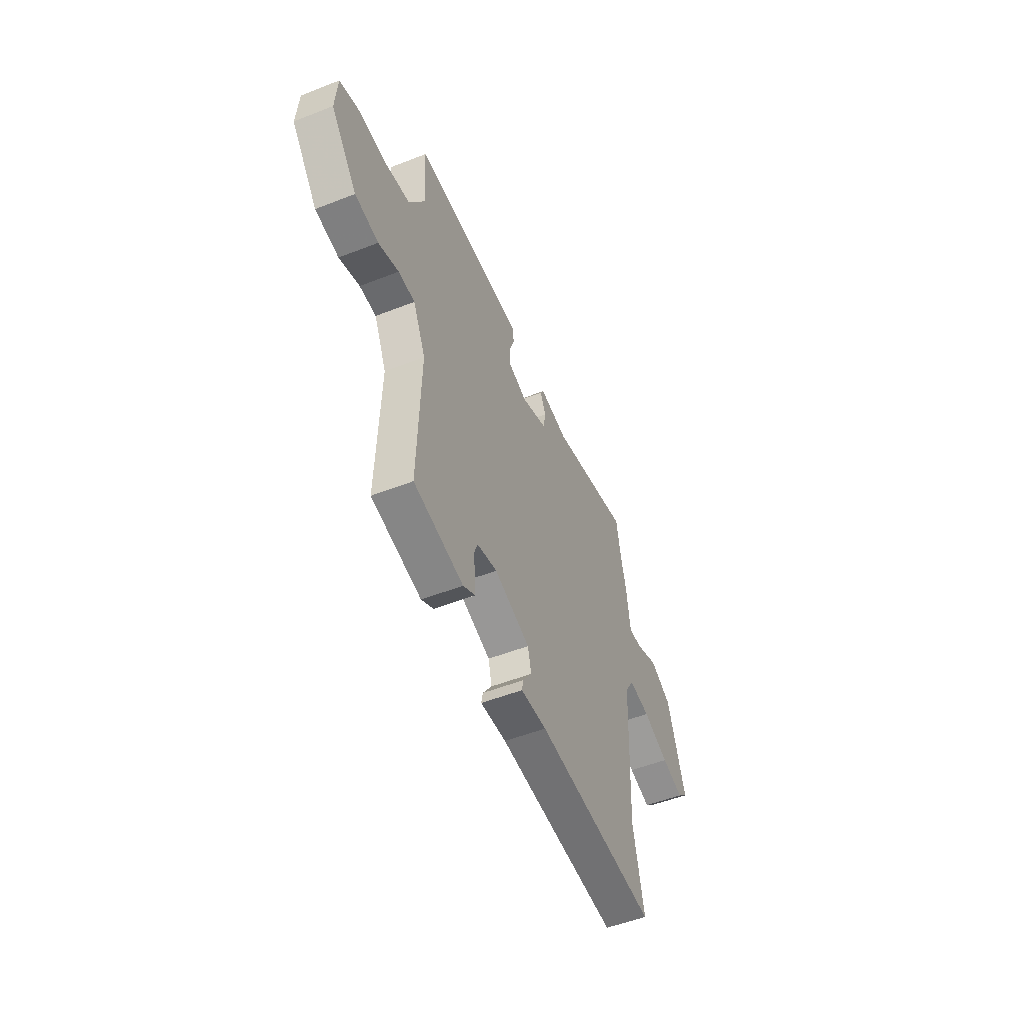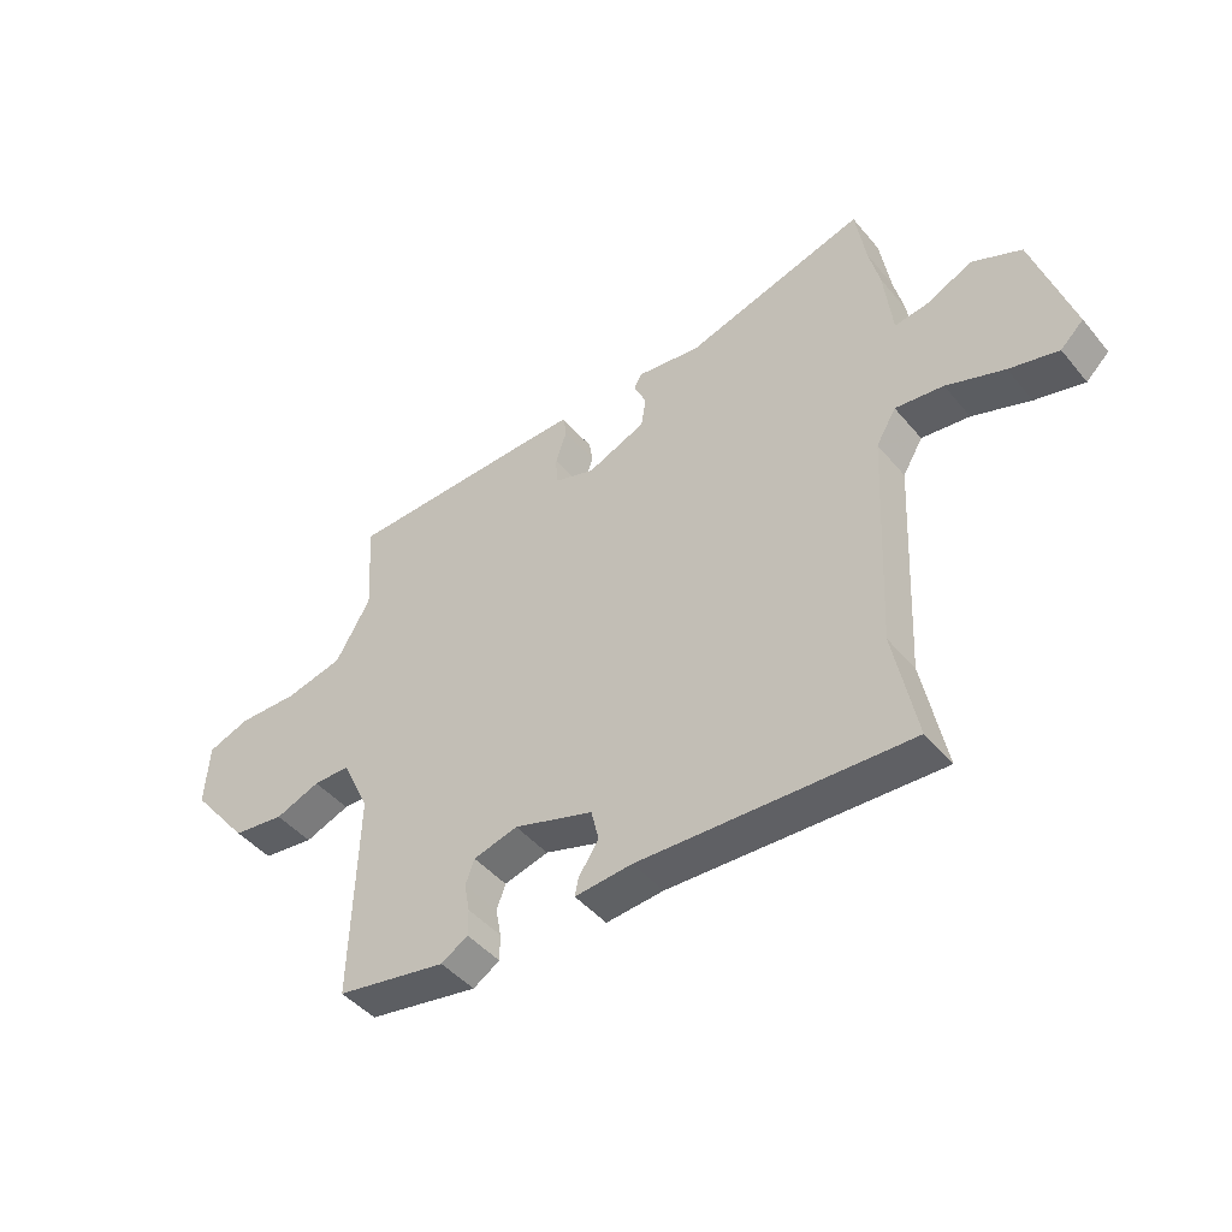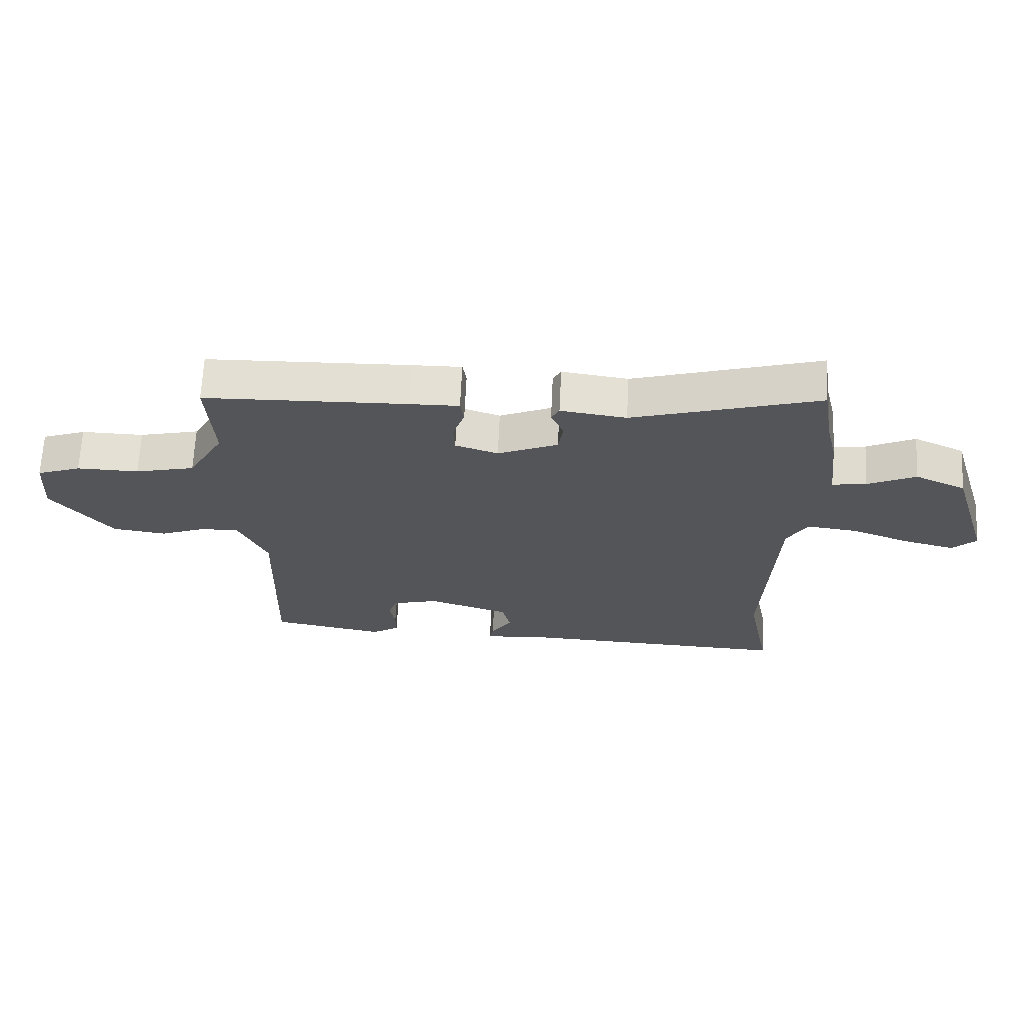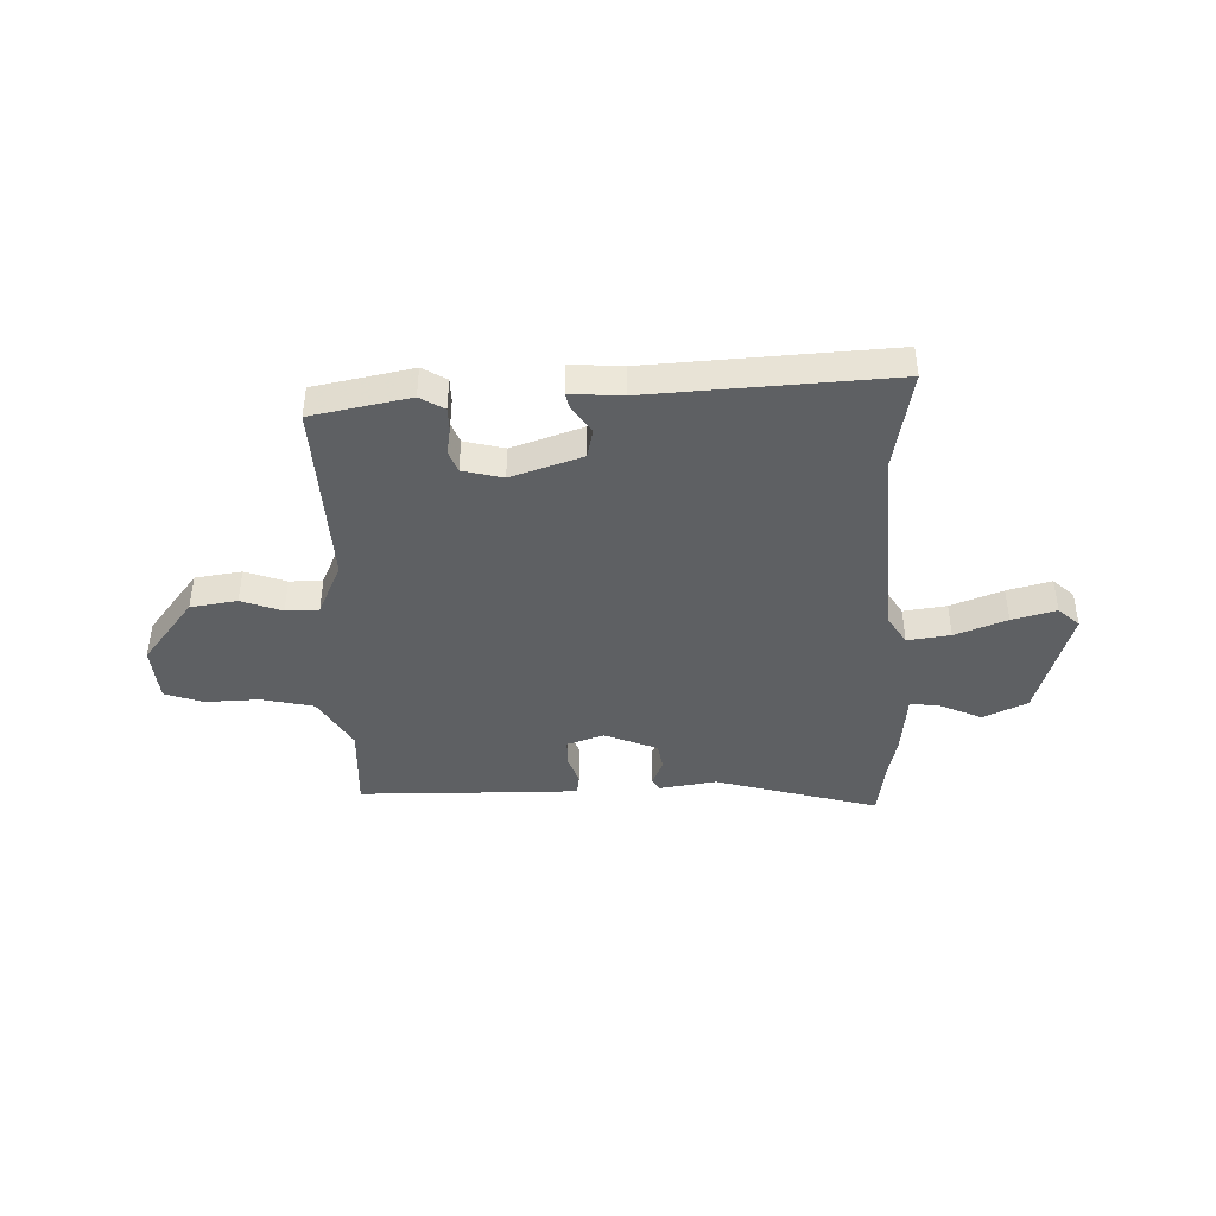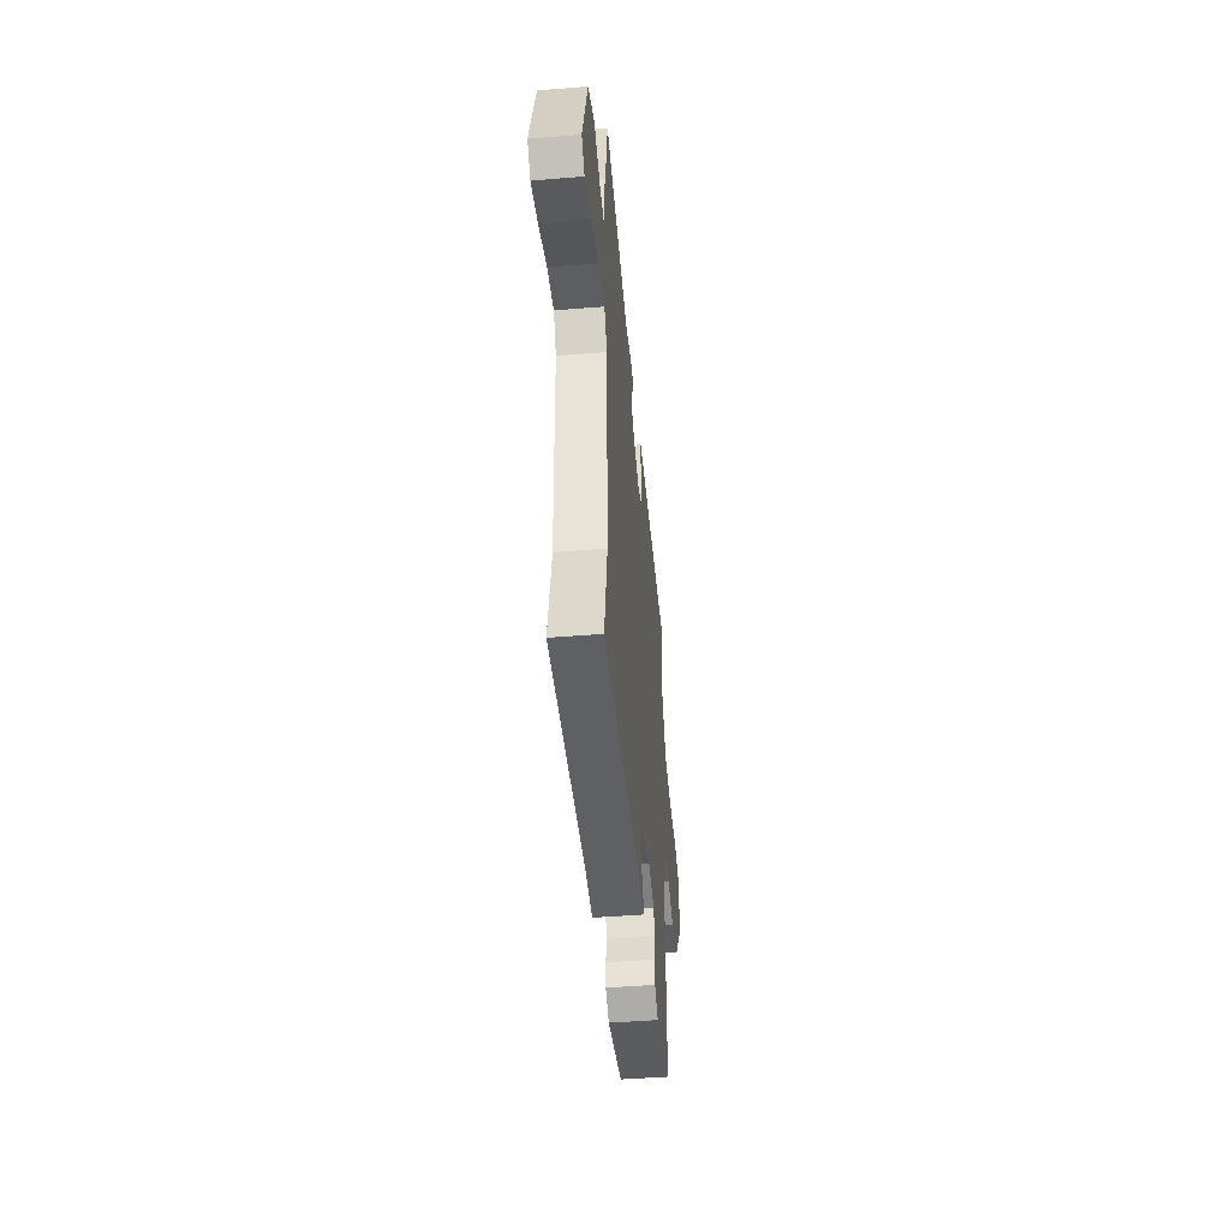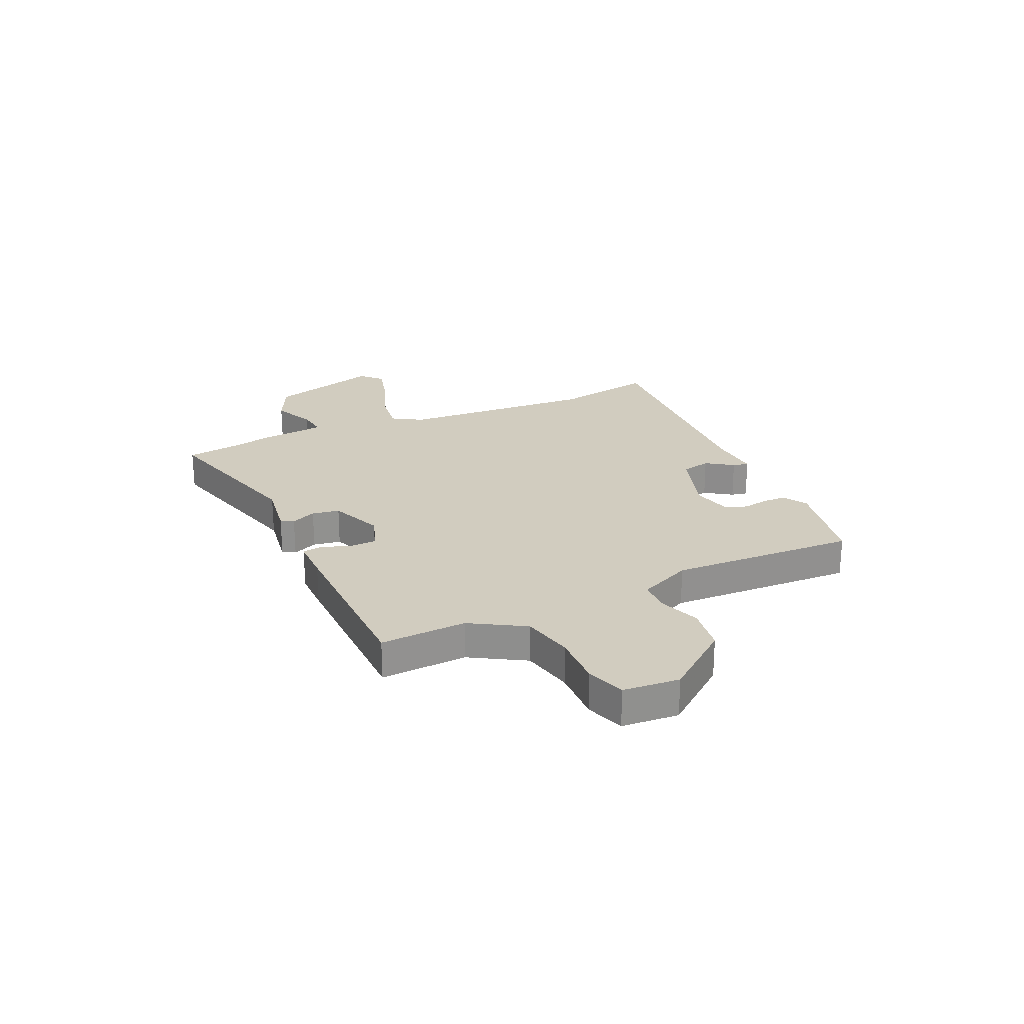
<metadata>
{"format":"obj","ext":"obj","renderer":"f3d","projection":"perspective","resolution":1024,"background":"white","views":[{"elev":-53.1,"azim":112.7,"up":"+Z"},{"elev":-45.5,"azim":-142.8,"up":"+Z"},{"elev":65.8,"azim":-177.3,"up":"+Z"},{"elev":-42.3,"azim":-177.4,"up":"+Y"},{"elev":-45.5,"azim":-84.6,"up":"+Z"},{"elev":24.1,"azim":66.3,"up":"+Y"}]}
</metadata>
<code>
v -0.507 0.07 -0.534
v -0.469 0.07 -0.343
v -0.487 0.07 0.031
v -0.521 0.07 0.088
v -0.602 0.07 0.078
v -0.7 0.07 0.042
v -0.783 0.07 0.021
v -0.822 0.07 0.058
v -0.756 0.07 0.271
v -0.673 0.07 0.309
v -0.594 0.07 0.272
v -0.538 0.07 0.264
v -0.524 0.07 0.386
v -0.506 0.07 0.462
v -0.489 0.07 0.569
v -0.183 0.07 0.48
v -0.075 0.07 0.495
v -0.062 0.07 0.471
v -0.083 0.07 0.424
v -0.075 0.07 0.372
v 0.024 0.07 0.33
v 0.094 0.07 0.353
v 0.096 0.07 0.403
v 0.077 0.07 0.459
v 0.083 0.07 0.497
v 0.164 0.07 0.496
v 0.498 0.07 0.487
v 0.488 0.07 0.324
v 0.547 0.07 0.221
v 0.645 0.07 0.198
v 0.747 0.07 0.2
v 0.819 0.07 0.174
v 0.826 0.07 0.067
v 0.727 0.07 -0.056
v 0.639 0.07 -0.068
v 0.563 0.07 -0.039
v 0.501 0.07 -0.039
v 0.454 0.07 -0.139
v 0.464 0.07 -0.492
v 0.278 0.07 -0.526
v 0.233 0.07 -0.498
v 0.233 0.07 -0.453
v 0.242 0.07 -0.404
v 0.227 0.07 -0.363
v 0.152 0.07 -0.343
v 0.018 0.07 -0.386
v 0.005 0.07 -0.441
v 0.039 0.07 -0.492
v 0.045 0.07 -0.522
v -0.052 0.07 -0.514
v -0.507 0 -0.534
v -0.469 0 -0.343
v -0.487 0 0.031
v -0.521 0 0.088
v -0.602 0 0.078
v -0.7 0 0.042
v -0.783 0 0.021
v -0.822 0 0.058
v -0.756 0 0.271
v -0.673 0 0.309
v -0.594 0 0.272
v -0.538 0 0.264
v -0.524 0 0.386
v -0.506 0 0.462
v -0.489 0 0.569
v -0.183 0 0.48
v -0.075 0 0.495
v -0.062 0 0.471
v -0.083 0 0.424
v -0.075 0 0.372
v 0.024 0 0.33
v 0.094 0 0.353
v 0.096 0 0.403
v 0.077 0 0.459
v 0.083 0 0.497
v 0.164 0 0.496
v 0.498 0 0.487
v 0.488 0 0.324
v 0.547 0 0.221
v 0.645 0 0.198
v 0.747 0 0.2
v 0.819 0 0.174
v 0.826 0 0.067
v 0.727 0 -0.056
v 0.639 0 -0.068
v 0.563 0 -0.039
v 0.501 0 -0.039
v 0.454 0 -0.139
v 0.464 0 -0.492
v 0.278 0 -0.526
v 0.233 0 -0.498
v 0.233 0 -0.453
v 0.242 0 -0.404
v 0.227 0 -0.363
v 0.152 0 -0.343
v 0.018 0 -0.386
v 0.005 0 -0.441
v 0.039 0 -0.492
v 0.045 0 -0.522
v -0.052 0 -0.514
f 47 48 49 50
f 46 47 50 1
f 45 46 1 2
f 40 41 42 43
f 38 39 40 43
f 37 38 43 44
f 33 34 35 36
f 33 36 37
f 30 31 32 33
f 29 30 33 37
f 28 29 37 44
f 23 24 25 26
f 22 23 26 27
f 16 17 18 19
f 14 15 16 19
f 12 13 14 19
f 12 19 20
f 8 9 10 11
f 8 11 12
f 5 6 7 8
f 4 5 8 12
f 3 4 12 20
f 45 2 3 20
f 22 27 28 44
f 21 22 44 45
f 20 21 45
f 100 99 98 97
f 51 100 97 96
f 52 51 96 95
f 93 92 91 90
f 93 90 89 88
f 94 93 88 87
f 86 85 84 83
f 87 86 83
f 83 82 81 80
f 87 83 80 79
f 94 87 79 78
f 76 75 74 73
f 77 76 73 72
f 69 68 67 66
f 69 66 65 64
f 69 64 63 62
f 70 69 62
f 61 60 59 58
f 62 61 58
f 58 57 56 55
f 62 58 55 54
f 70 62 54 53
f 70 53 52 95
f 94 78 77 72
f 95 94 72 71
f 95 71 70
f 1 51 52 2
f 2 52 53 3
f 3 53 54 4
f 4 54 55 5
f 5 55 56 6
f 6 56 57 7
f 7 57 58 8
f 8 58 59 9
f 9 59 60 10
f 10 60 61 11
f 11 61 62 12
f 12 62 63 13
f 13 63 64 14
f 14 64 65 15
f 15 65 66 16
f 16 66 67 17
f 17 67 68 18
f 18 68 69 19
f 19 69 70 20
f 20 70 71 21
f 21 71 72 22
f 22 72 73 23
f 23 73 74 24
f 24 74 75 25
f 25 75 76 26
f 26 76 77 27
f 27 77 78 28
f 28 78 79 29
f 29 79 80 30
f 30 80 81 31
f 31 81 82 32
f 32 82 83 33
f 33 83 84 34
f 34 84 85 35
f 35 85 86 36
f 36 86 87 37
f 37 87 88 38
f 38 88 89 39
f 39 89 90 40
f 40 90 91 41
f 41 91 92 42
f 42 92 93 43
f 43 93 94 44
f 44 94 95 45
f 45 95 96 46
f 46 96 97 47
f 47 97 98 48
f 48 98 99 49
f 49 99 100 50
f 50 100 51 1

</code>
